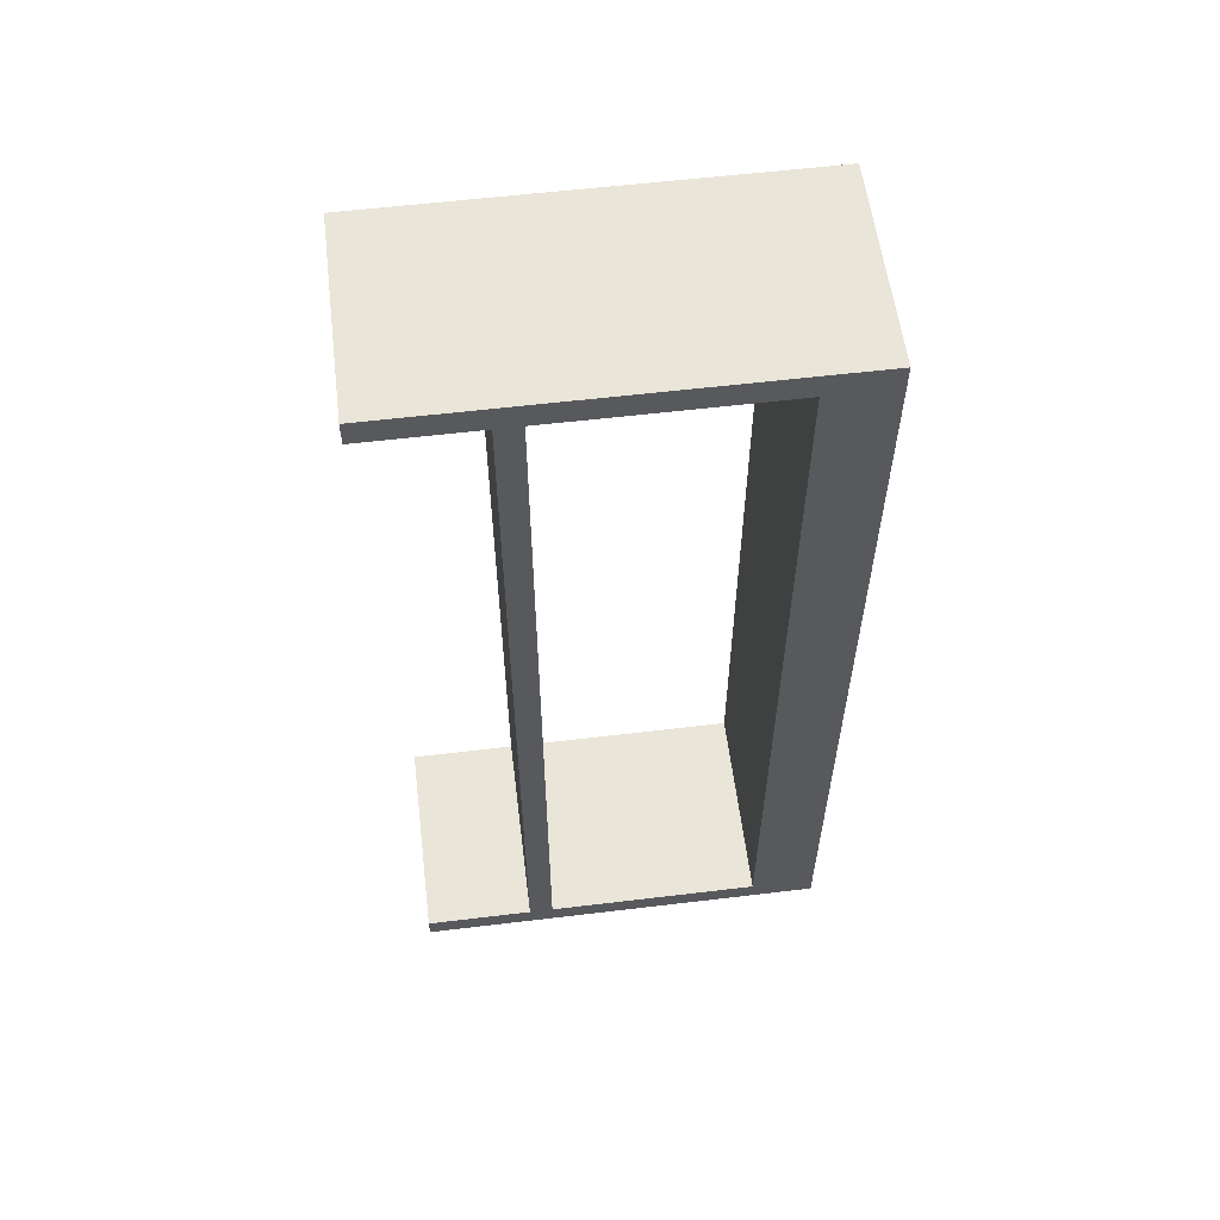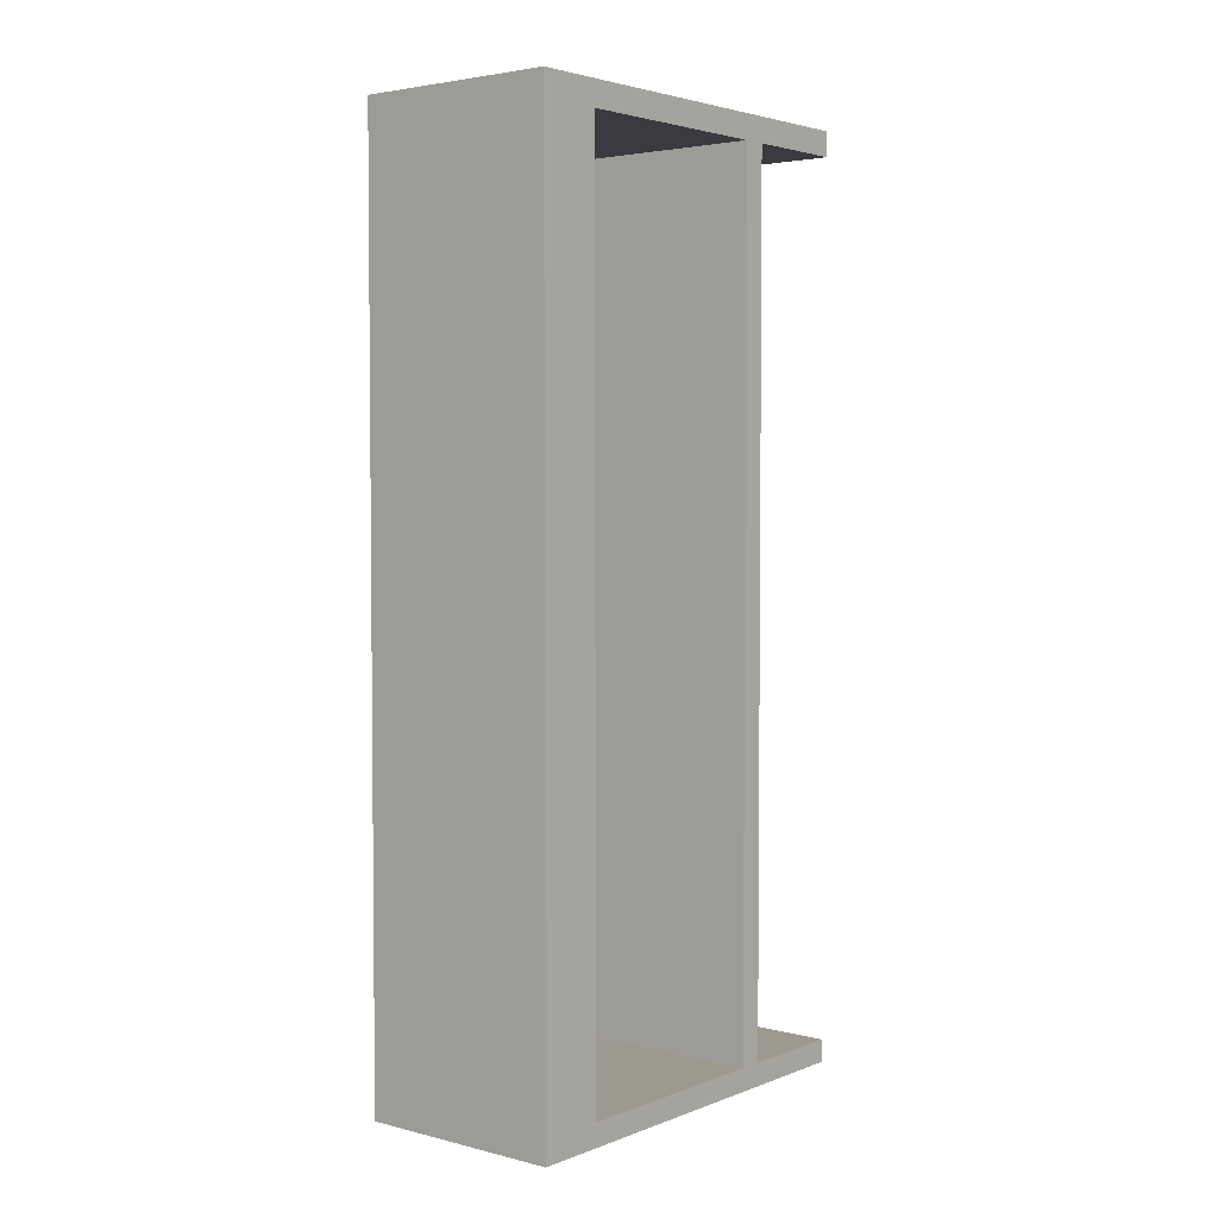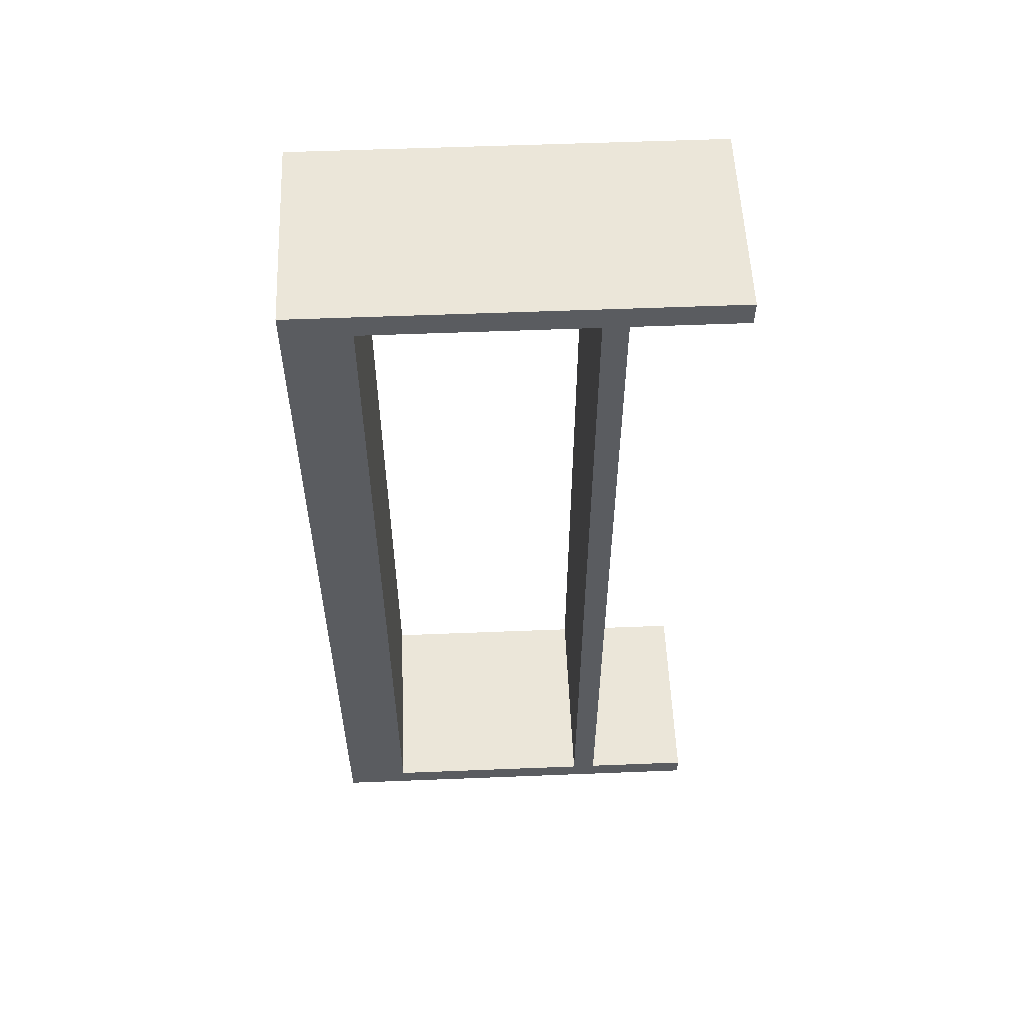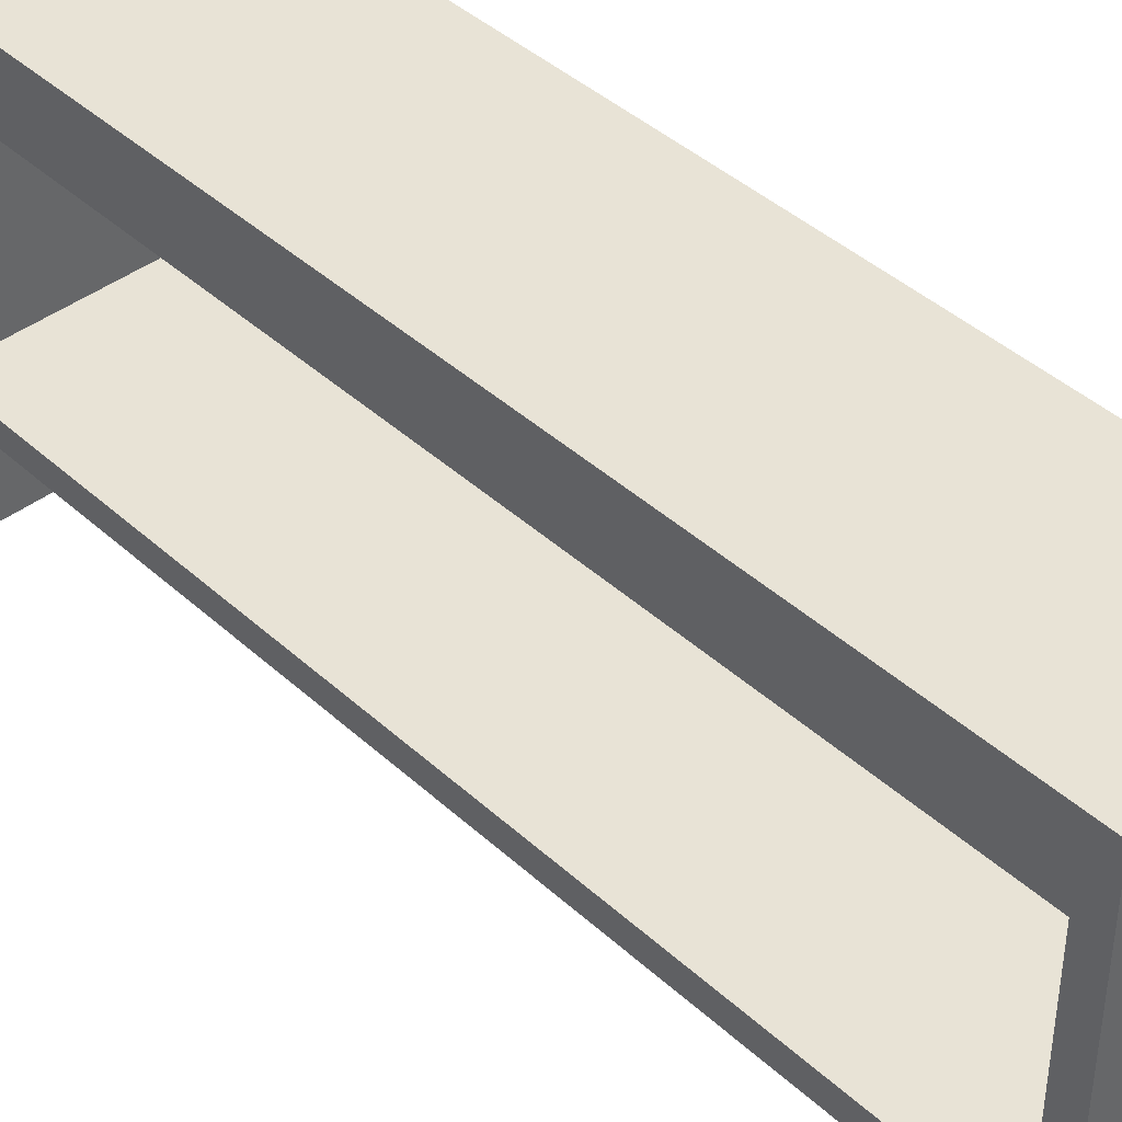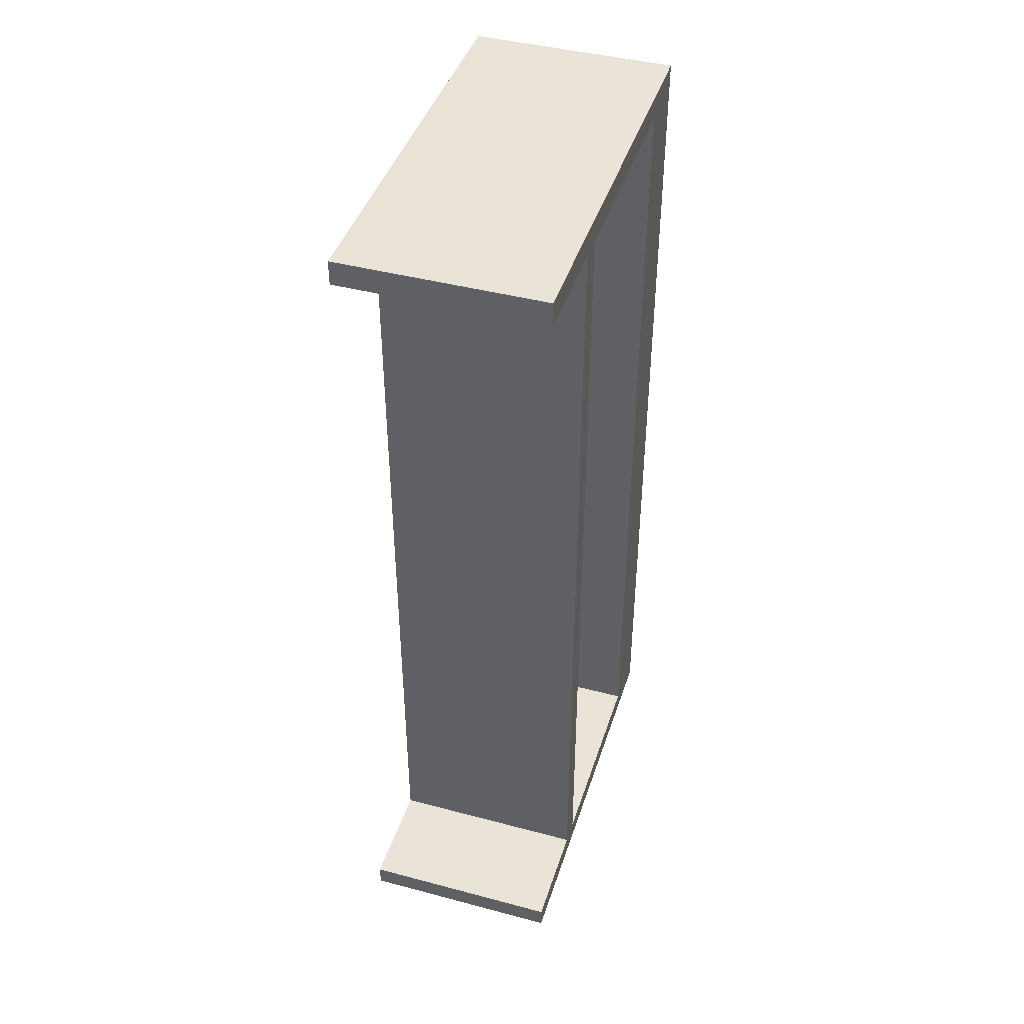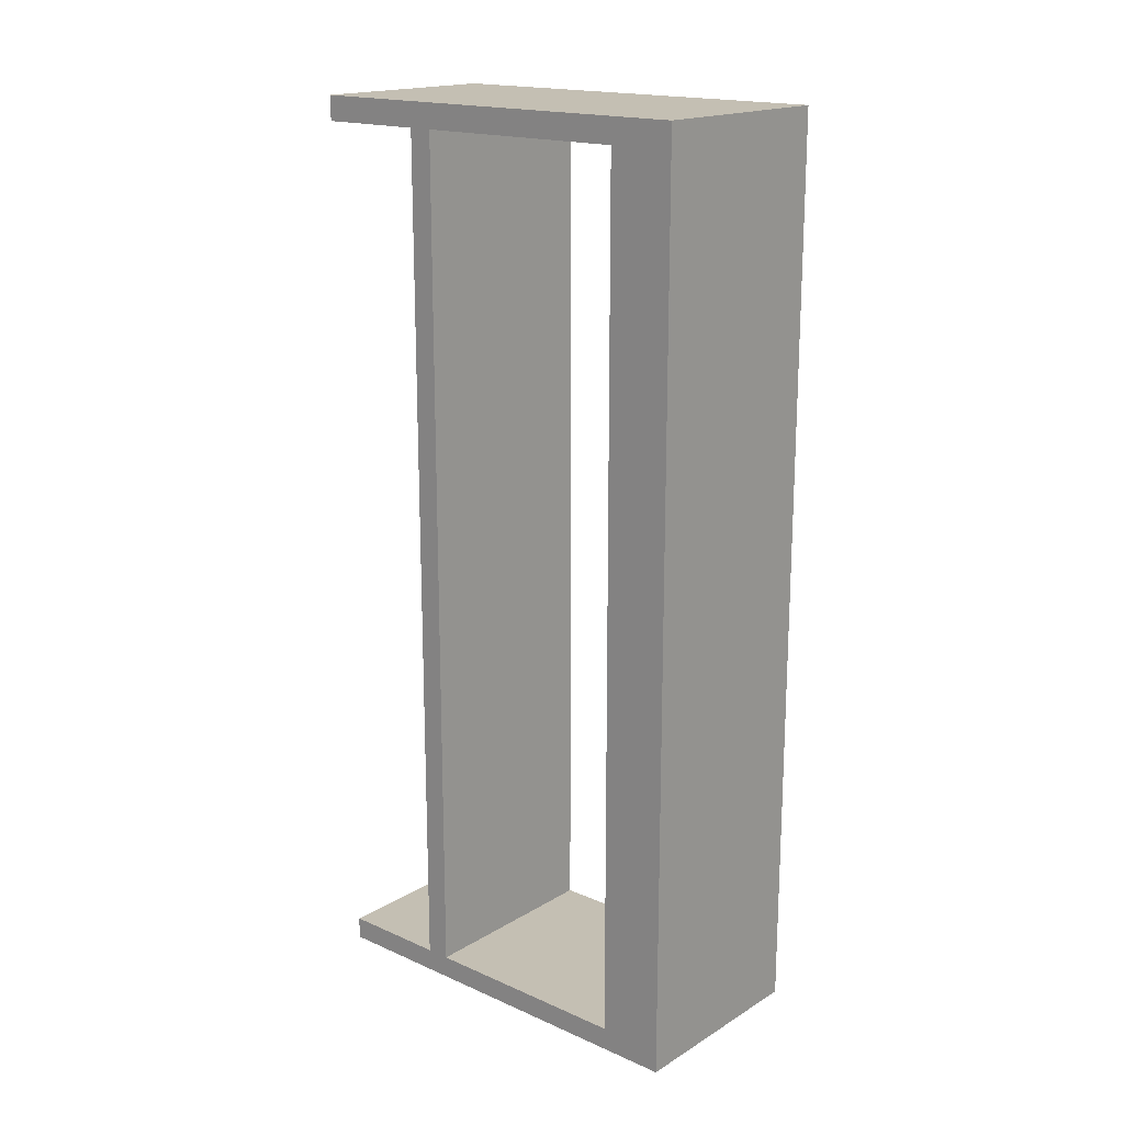
<metadata>
{"format":"obj","ext":"obj","renderer":"f3d","projection":"perspective","resolution":1024,"background":"white","views":[{"elev":58.1,"azim":82.9,"up":"+Z"},{"elev":3.5,"azim":-140.8,"up":"+Z"},{"elev":55.7,"azim":-92.4,"up":"+Z"},{"elev":41.9,"azim":-42.5,"up":"+Y"},{"elev":43.2,"azim":17.4,"up":"+Z"},{"elev":17.8,"azim":130.7,"up":"+Z"}]}
</metadata>
<code>
o Cube
v -1 -1 1
v -1 3.102 1
v -1 -1 0.7581
v -1 3.102 0.7581
v 1 -1 1
v 1 3.102 1
v 1 -1 0.7581
v 1 3.102 0.7581
v -1 2.458 1
v -1 2.458 0.7581
v 1 2.458 0.7581
v 1 2.458 1
v -1 0.3117 0.7581
v 1 0.3117 0.7581
v 1 0.3117 1
v -1 0.3117 1
v -1 0.07374 0.7581
v 1 0.07374 0.7581
v 1 0.07374 1
v -1 0.07374 1
v -1 3.102 -7.743
v 1 3.102 -7.743
v -1 2.458 -7.743
v 1 2.458 -7.743
v -1 0.3117 -7.743
v 1 0.3117 -7.743
v -1 0.07374 -7.743
v 1 0.07374 -7.743
v -1 3.102 -7.966
v 1 3.102 -7.966
v -1 2.458 -7.966
v 1 2.458 -7.966
v -1 0.3117 -7.966
v 1 0.3117 -7.966
v -1 0.07374 -7.966
v 1 0.07374 -7.966
v -1 -1 -7.743
v 1 -1 -7.743
v -1 -1 -7.966
v 1 -1 -7.966
f 9 2 4 10
f 14 18 28 26
f 11 8 6 12
f 12 6 2 9
f 3 7 5 1
f 8 4 2 6
f 15 12 9 16
f 14 11 12 15
f 13 10 11 14
f 16 9 10 13
f 20 16 13 17
f 10 4 21 23
f 18 14 15 19
f 19 15 16 20
f 5 19 20 1
f 7 18 19 5
f 3 17 18 7
f 1 20 17 3
f 34 32 24 26
f 26 28 36 34
f 11 10 23 24
f 4 8 22 21
f 13 14 26 25
f 8 11 24 22
f 18 17 27 28
f 17 13 25 27
f 31 29 30 32
f 35 33 34 36
f 22 24 32 30
f 21 22 30 29
f 28 27 37 38
f 27 25 33 35
f 23 21 29 31
f 32 34 33 31
f 33 25 23 31
f 24 23 25 26
f 38 37 39 40
f 35 36 40 39
f 27 35 39 37
f 36 28 38 40

</code>
